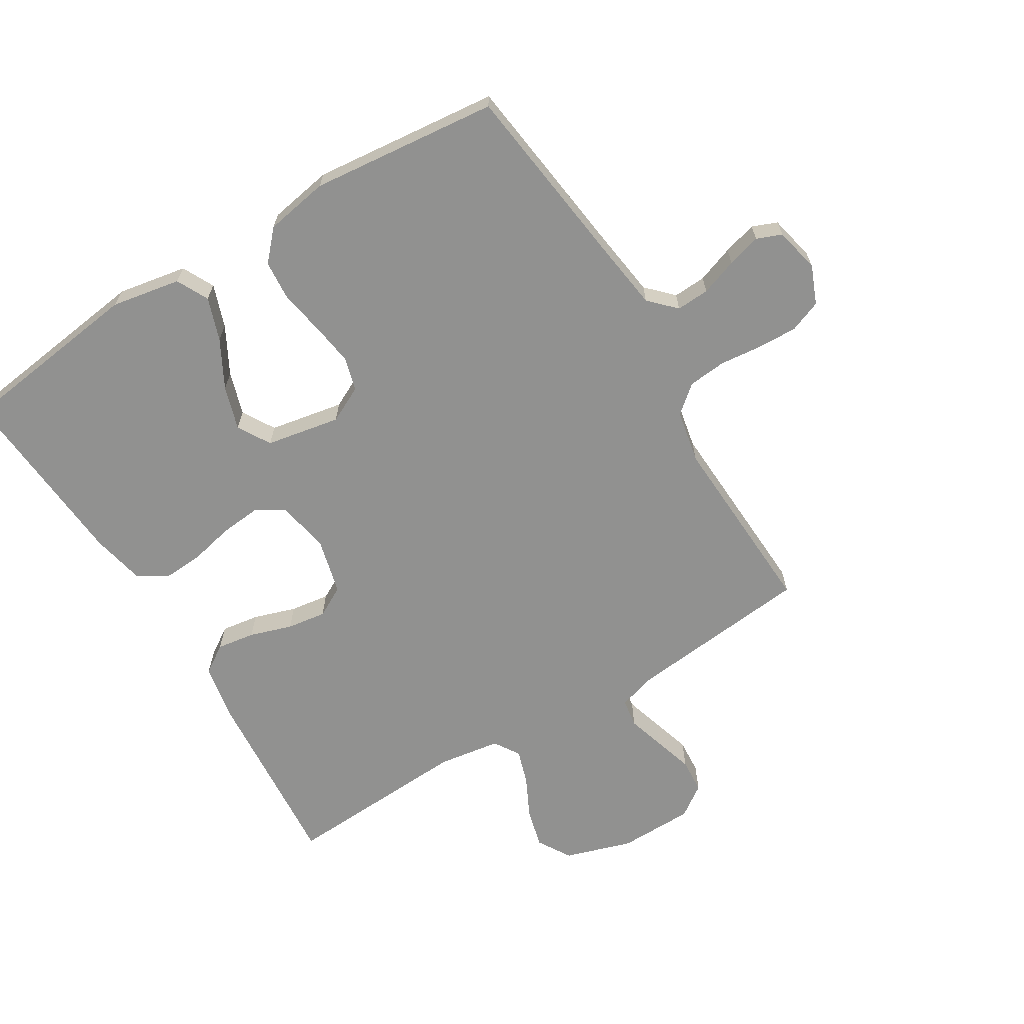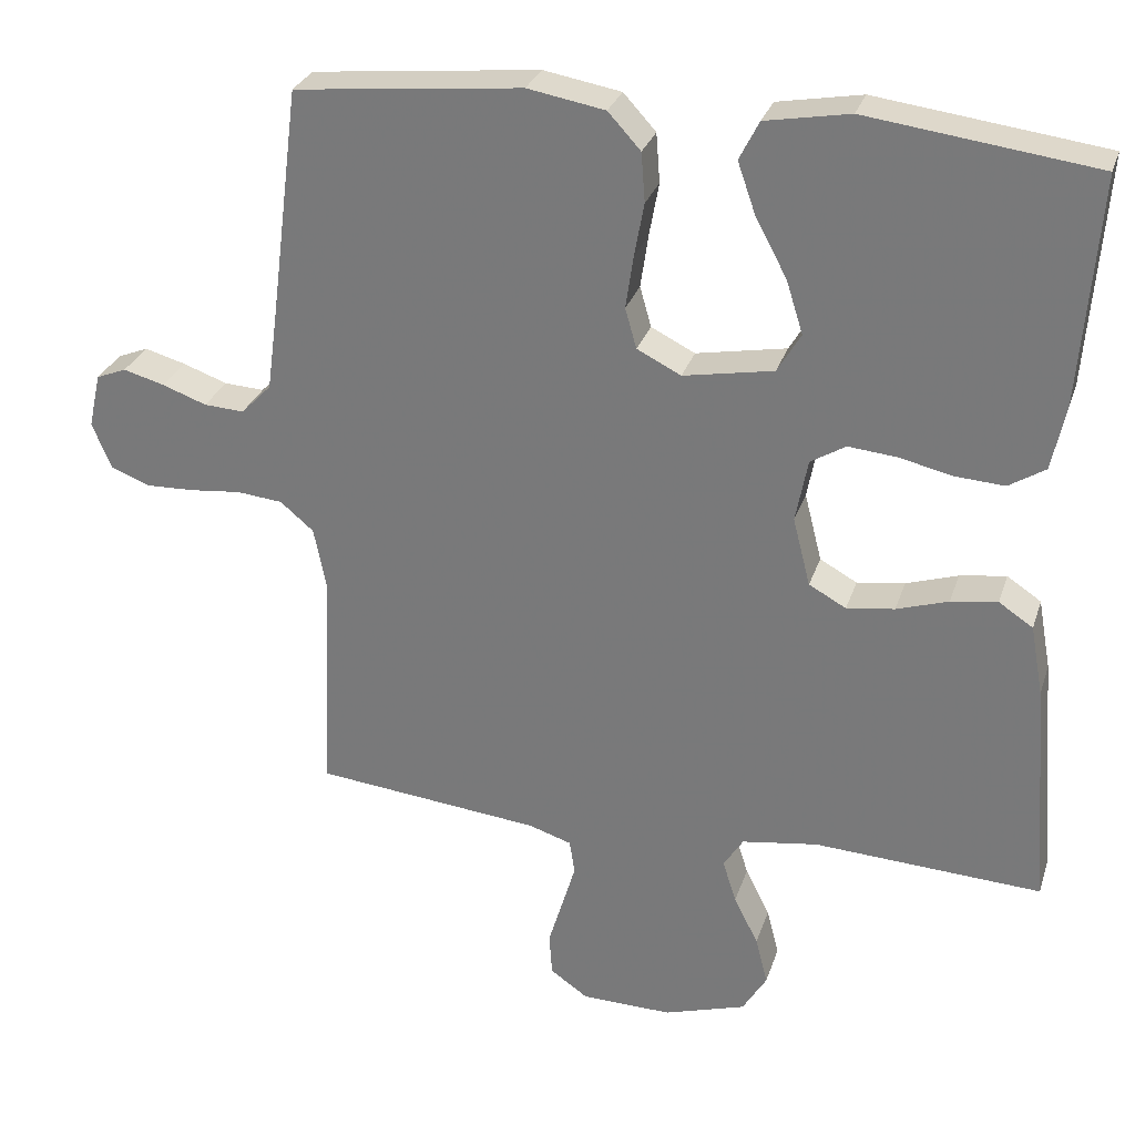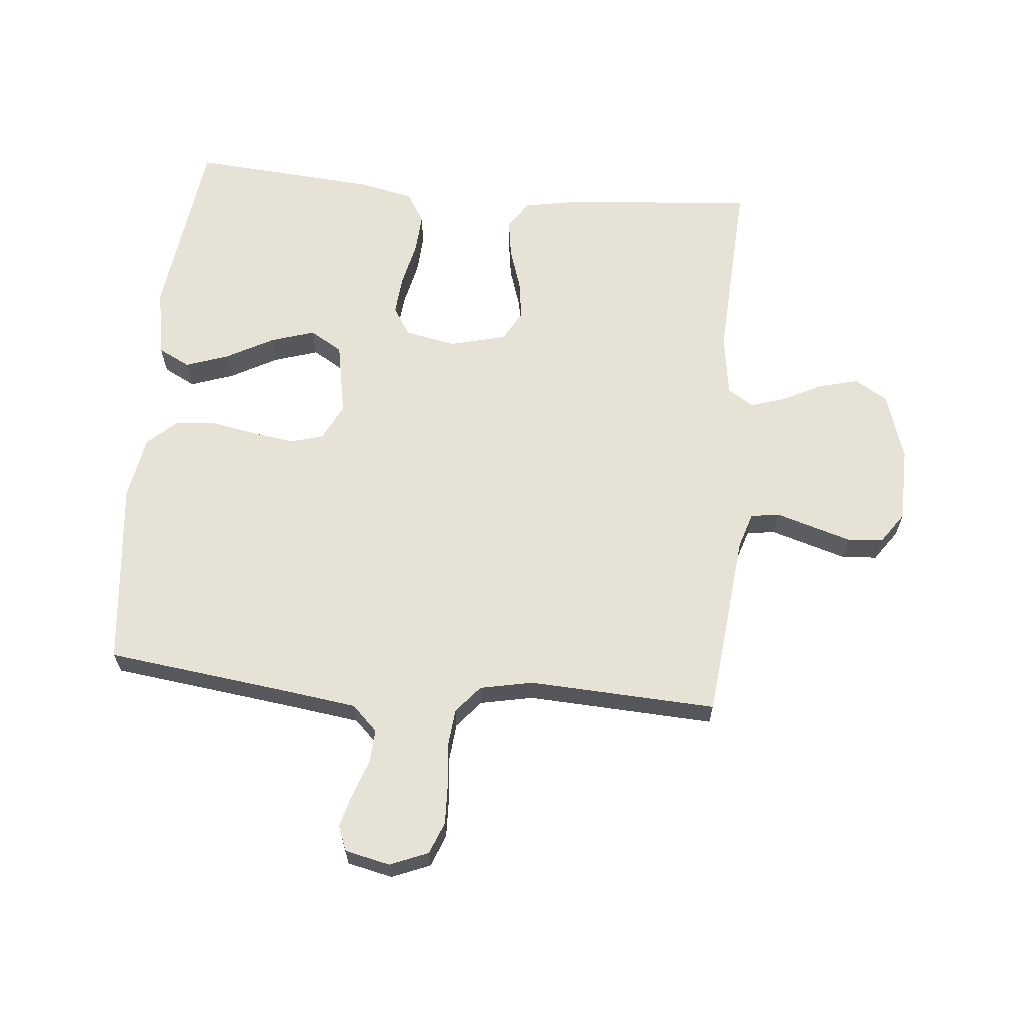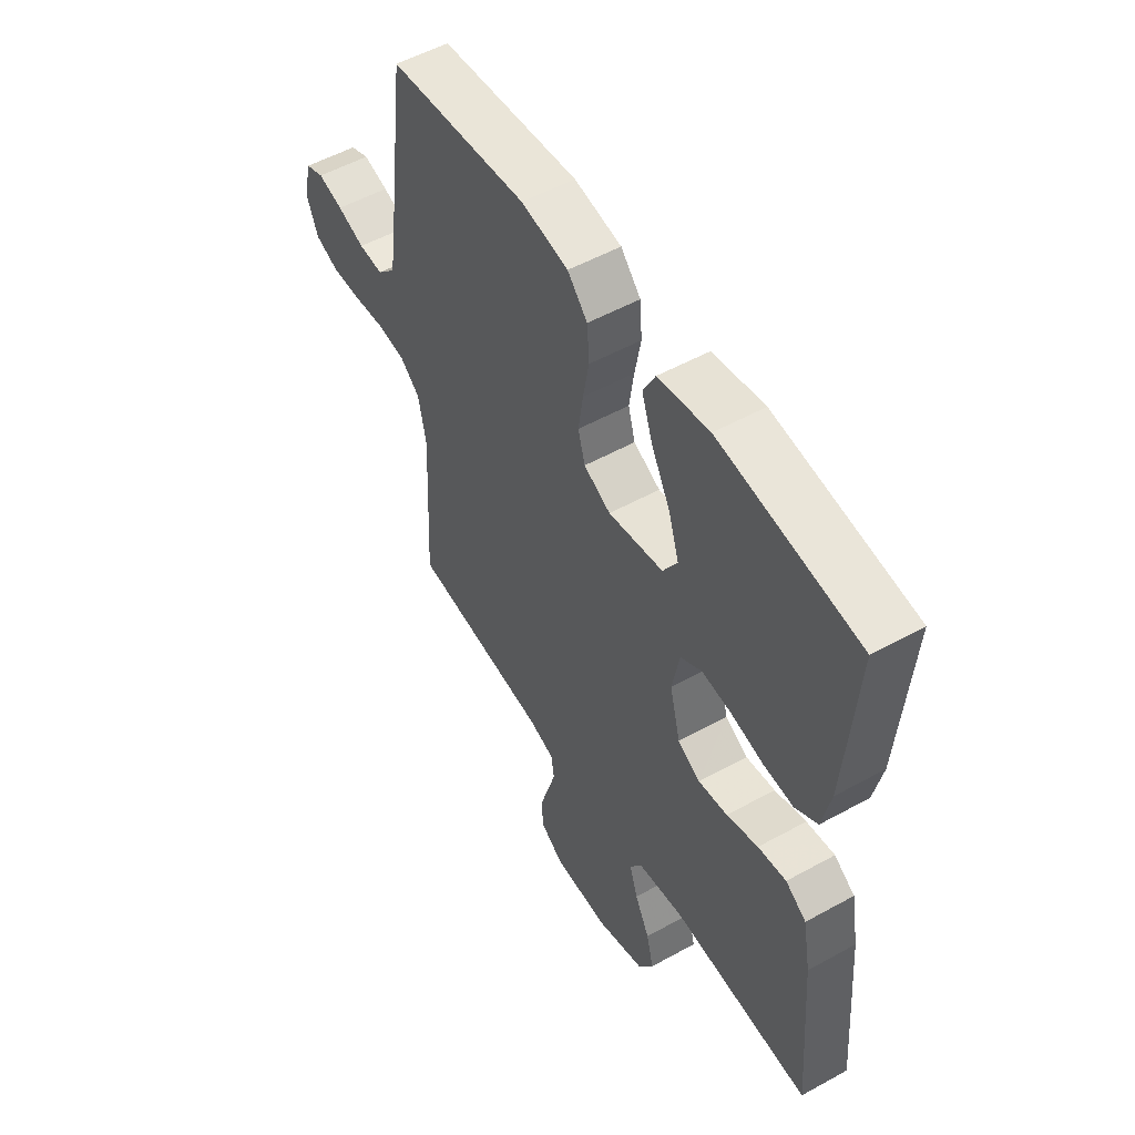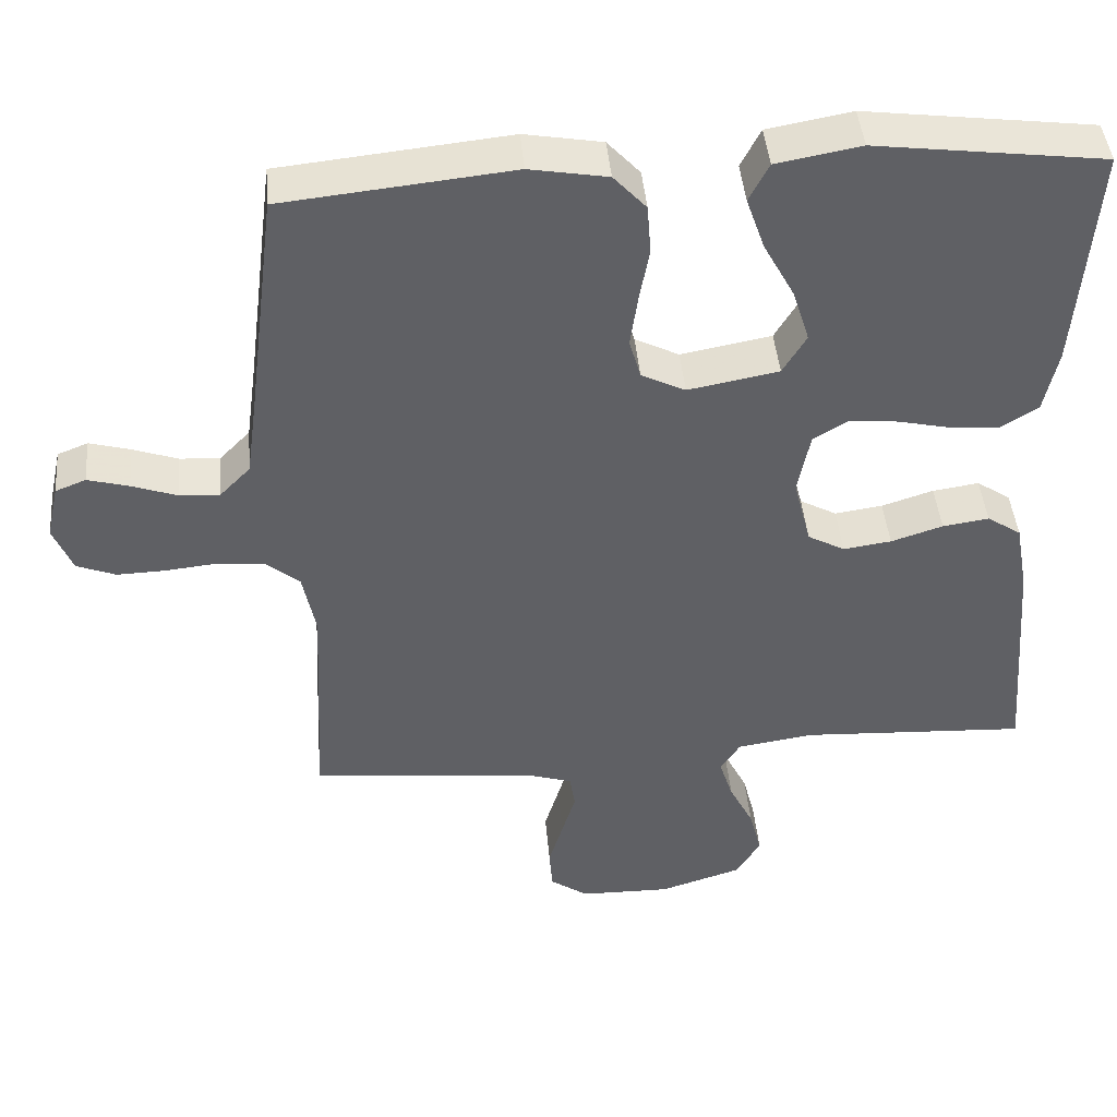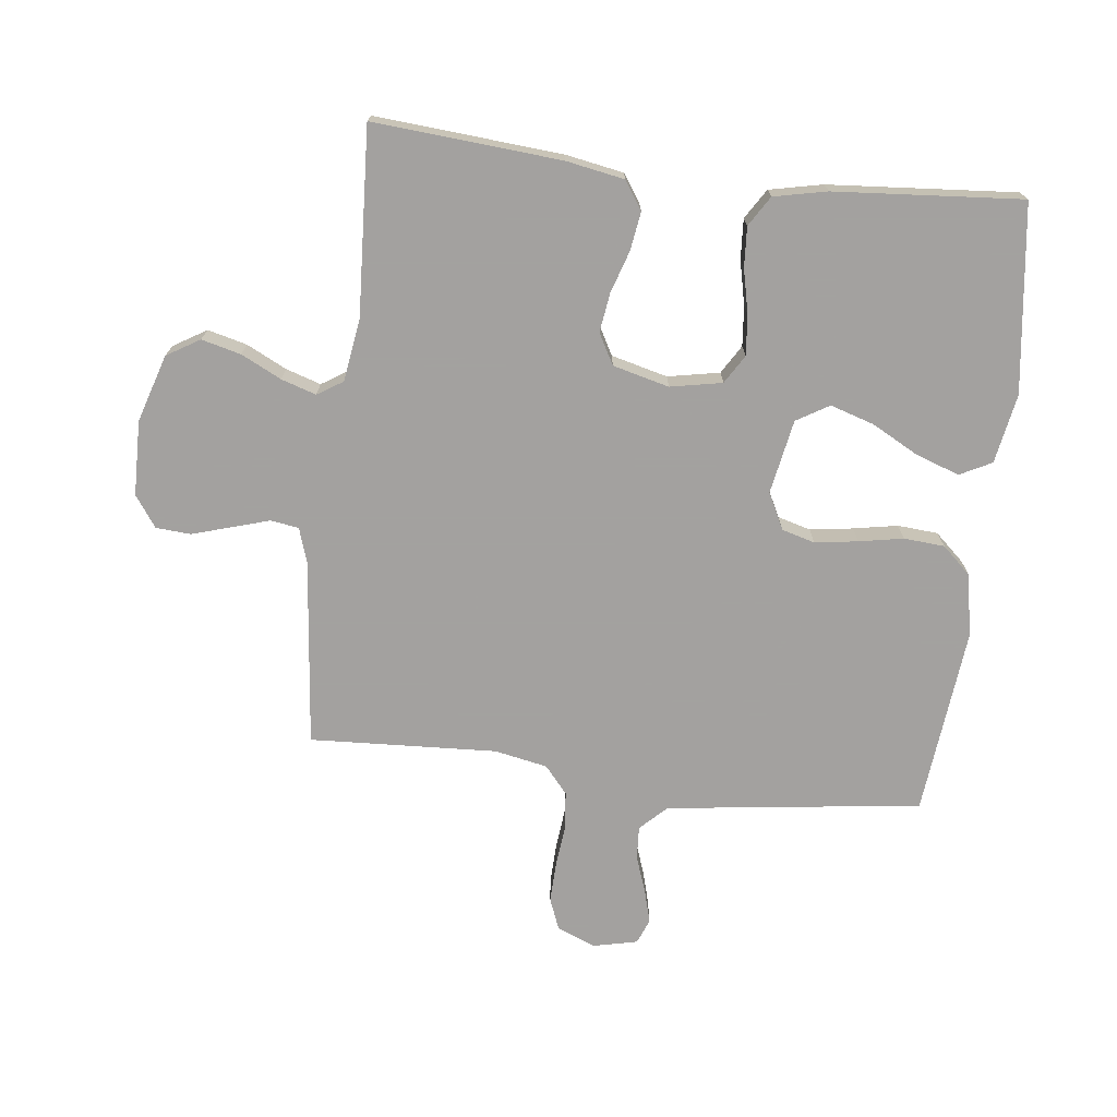
<metadata>
{"format":"obj","ext":"obj","renderer":"f3d","projection":"perspective","resolution":1024,"background":"white","views":[{"elev":-65.9,"azim":31.3,"up":"+Y"},{"elev":28.8,"azim":-163.5,"up":"+Z"},{"elev":64.0,"azim":95.3,"up":"+Y"},{"elev":53.3,"azim":-120.6,"up":"+Z"},{"elev":44.1,"azim":174.9,"up":"+Z"},{"elev":-72.3,"azim":-96.7,"up":"+Y"}]}
</metadata>
<code>
v -0.5 0.07 0.5
v -0.2 0.07 0.539
v -0.089 0.07 0.519
v -0.063 0.07 0.468
v -0.087 0.07 0.399
v -0.128 0.07 0.323
v -0.15 0.07 0.253
v -0.119 0.07 0.201
v 0 0.07 0.179
v 0.058 0.07 0.208
v 0.073 0.07 0.261
v 0.063 0.07 0.33
v 0.05 0.07 0.401
v 0.055 0.07 0.466
v 0.098 0.07 0.513
v 0.2 0.07 0.531
v 0.5 0.07 0.5
v 0.538 0.07 0.2
v 0.553 0.07 0.09
v 0.593 0.07 0.049
v 0.646 0.07 0.052
v 0.705 0.07 0.073
v 0.759 0.07 0.088
v 0.799 0.07 0.072
v 0.815 0.07 0
v 0.79 0.07 -0.061
v 0.739 0.07 -0.081
v 0.675 0.07 -0.079
v 0.607 0.07 -0.072
v 0.546 0.07 -0.078
v 0.502 0.07 -0.115
v 0.485 0.07 -0.2
v 0.5 0.07 -0.5
v 0.2 0.07 -0.531
v 0.144 0.07 -0.549
v 0.137 0.07 -0.594
v 0.155 0.07 -0.654
v 0.174 0.07 -0.717
v 0.17 0.07 -0.773
v 0.12 0.07 -0.808
v 0 0.07 -0.81
v -0.108 0.07 -0.776
v -0.14 0.07 -0.723
v -0.124 0.07 -0.66
v -0.092 0.07 -0.596
v -0.074 0.07 -0.54
v -0.1 0.07 -0.499
v -0.2 0.07 -0.484
v -0.5 0.07 -0.5
v -0.476 0.07 -0.2
v -0.459 0.07 -0.107
v -0.414 0.07 -0.077
v -0.353 0.07 -0.086
v -0.285 0.07 -0.108
v -0.222 0.07 -0.117
v -0.173 0.07 -0.09
v -0.15 0.07 0
v -0.166 0.07 0.083
v -0.212 0.07 0.111
v -0.276 0.07 0.105
v -0.347 0.07 0.089
v -0.411 0.07 0.085
v -0.459 0.07 0.115
v -0.477 0.07 0.2
v -0.5 0 0.5
v -0.2 0 0.539
v -0.089 0 0.519
v -0.063 0 0.468
v -0.087 0 0.399
v -0.128 0 0.323
v -0.15 0 0.253
v -0.119 0 0.201
v 0 0 0.179
v 0.058 0 0.208
v 0.073 0 0.261
v 0.063 0 0.33
v 0.05 0 0.401
v 0.055 0 0.466
v 0.098 0 0.513
v 0.2 0 0.531
v 0.5 0 0.5
v 0.538 0 0.2
v 0.553 0 0.09
v 0.593 0 0.049
v 0.646 0 0.052
v 0.705 0 0.073
v 0.759 0 0.088
v 0.799 0 0.072
v 0.815 0 0
v 0.79 0 -0.061
v 0.739 0 -0.081
v 0.675 0 -0.079
v 0.607 0 -0.072
v 0.546 0 -0.078
v 0.502 0 -0.115
v 0.485 0 -0.2
v 0.5 0 -0.5
v 0.2 0 -0.531
v 0.144 0 -0.549
v 0.137 0 -0.594
v 0.155 0 -0.654
v 0.174 0 -0.717
v 0.17 0 -0.773
v 0.12 0 -0.808
v 0 0 -0.81
v -0.108 0 -0.776
v -0.14 0 -0.723
v -0.124 0 -0.66
v -0.092 0 -0.596
v -0.074 0 -0.54
v -0.1 0 -0.499
v -0.2 0 -0.484
v -0.5 0 -0.5
v -0.476 0 -0.2
v -0.459 0 -0.107
v -0.414 0 -0.077
v -0.353 0 -0.086
v -0.285 0 -0.108
v -0.222 0 -0.117
v -0.173 0 -0.09
v -0.15 0 0
v -0.166 0 0.083
v -0.212 0 0.111
v -0.276 0 0.105
v -0.347 0 0.089
v -0.411 0 0.085
v -0.459 0 0.115
v -0.477 0 0.2
f 4 5 6
f 3 4 6
f 2 3 6
f 1 2 6
f 64 1 6
f 63 64 6
f 62 63 6
f 61 62 6
f 60 61 6
f 59 60 6 7
f 58 59 7 8
f 57 58 8 9
f 56 57 9 10
f 52 53 54
f 51 52 54
f 50 51 54
f 49 50 54
f 48 49 54
f 47 48 54 55
f 46 47 55 56
f 43 44 45
f 42 43 45
f 41 42 45
f 40 41 45
f 39 40 45
f 38 39 45
f 37 38 45
f 36 37 45 46
f 46 56 10
f 36 46 10
f 35 36 10
f 32 33 34
f 35 10 11
f 34 35 11
f 32 34 11
f 31 32 11
f 27 28 29
f 26 27 29
f 25 26 29
f 24 25 29
f 23 24 29
f 22 23 29
f 21 22 29
f 20 21 29 30
f 31 11 12
f 30 31 12
f 20 30 12
f 19 20 12
f 16 17 18
f 16 18 19
f 15 16 19
f 14 15 19
f 13 14 19
f 12 13 19
f 70 69 68
f 70 68 67
f 70 67 66
f 70 66 65
f 70 65 128
f 70 128 127
f 70 127 126
f 70 126 125
f 70 125 124
f 71 70 124 123
f 72 71 123 122
f 73 72 122 121
f 74 73 121 120
f 118 117 116
f 118 116 115
f 118 115 114
f 118 114 113
f 118 113 112
f 119 118 112 111
f 120 119 111 110
f 109 108 107
f 109 107 106
f 109 106 105
f 109 105 104
f 109 104 103
f 109 103 102
f 109 102 101
f 110 109 101 100
f 74 120 110
f 74 110 100
f 74 100 99
f 98 97 96
f 75 74 99
f 75 99 98
f 75 98 96
f 75 96 95
f 93 92 91
f 93 91 90
f 93 90 89
f 93 89 88
f 93 88 87
f 93 87 86
f 93 86 85
f 94 93 85 84
f 76 75 95
f 76 95 94
f 76 94 84
f 76 84 83
f 82 81 80
f 83 82 80
f 83 80 79
f 83 79 78
f 83 78 77
f 83 77 76
f 1 65 66 2
f 2 66 67 3
f 3 67 68 4
f 4 68 69 5
f 5 69 70 6
f 6 70 71 7
f 7 71 72 8
f 8 72 73 9
f 9 73 74 10
f 10 74 75 11
f 11 75 76 12
f 12 76 77 13
f 13 77 78 14
f 14 78 79 15
f 15 79 80 16
f 16 80 81 17
f 17 81 82 18
f 18 82 83 19
f 19 83 84 20
f 20 84 85 21
f 21 85 86 22
f 22 86 87 23
f 23 87 88 24
f 24 88 89 25
f 25 89 90 26
f 26 90 91 27
f 27 91 92 28
f 28 92 93 29
f 29 93 94 30
f 30 94 95 31
f 31 95 96 32
f 32 96 97 33
f 33 97 98 34
f 34 98 99 35
f 35 99 100 36
f 36 100 101 37
f 37 101 102 38
f 38 102 103 39
f 39 103 104 40
f 40 104 105 41
f 41 105 106 42
f 42 106 107 43
f 43 107 108 44
f 44 108 109 45
f 45 109 110 46
f 46 110 111 47
f 47 111 112 48
f 48 112 113 49
f 49 113 114 50
f 50 114 115 51
f 51 115 116 52
f 52 116 117 53
f 53 117 118 54
f 54 118 119 55
f 55 119 120 56
f 56 120 121 57
f 57 121 122 58
f 58 122 123 59
f 59 123 124 60
f 60 124 125 61
f 61 125 126 62
f 62 126 127 63
f 63 127 128 64
f 64 128 65 1

</code>
